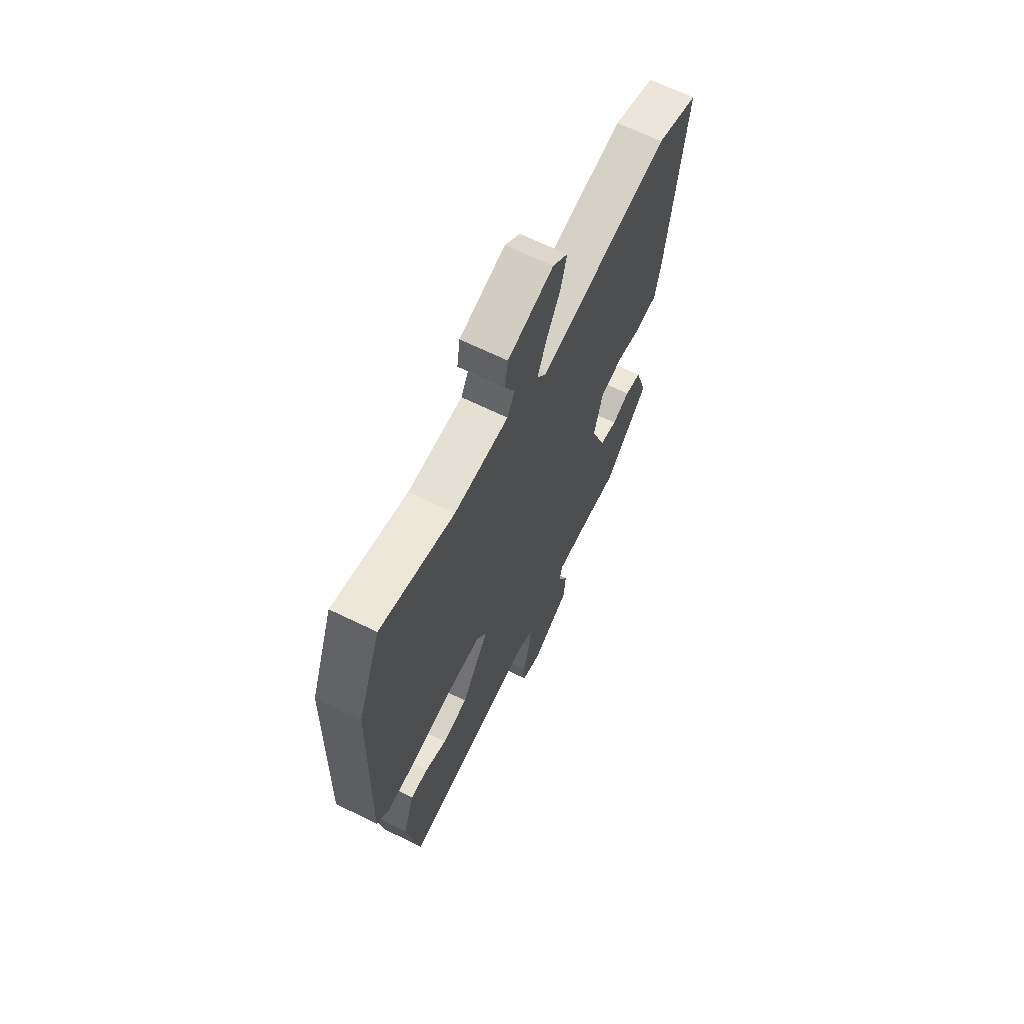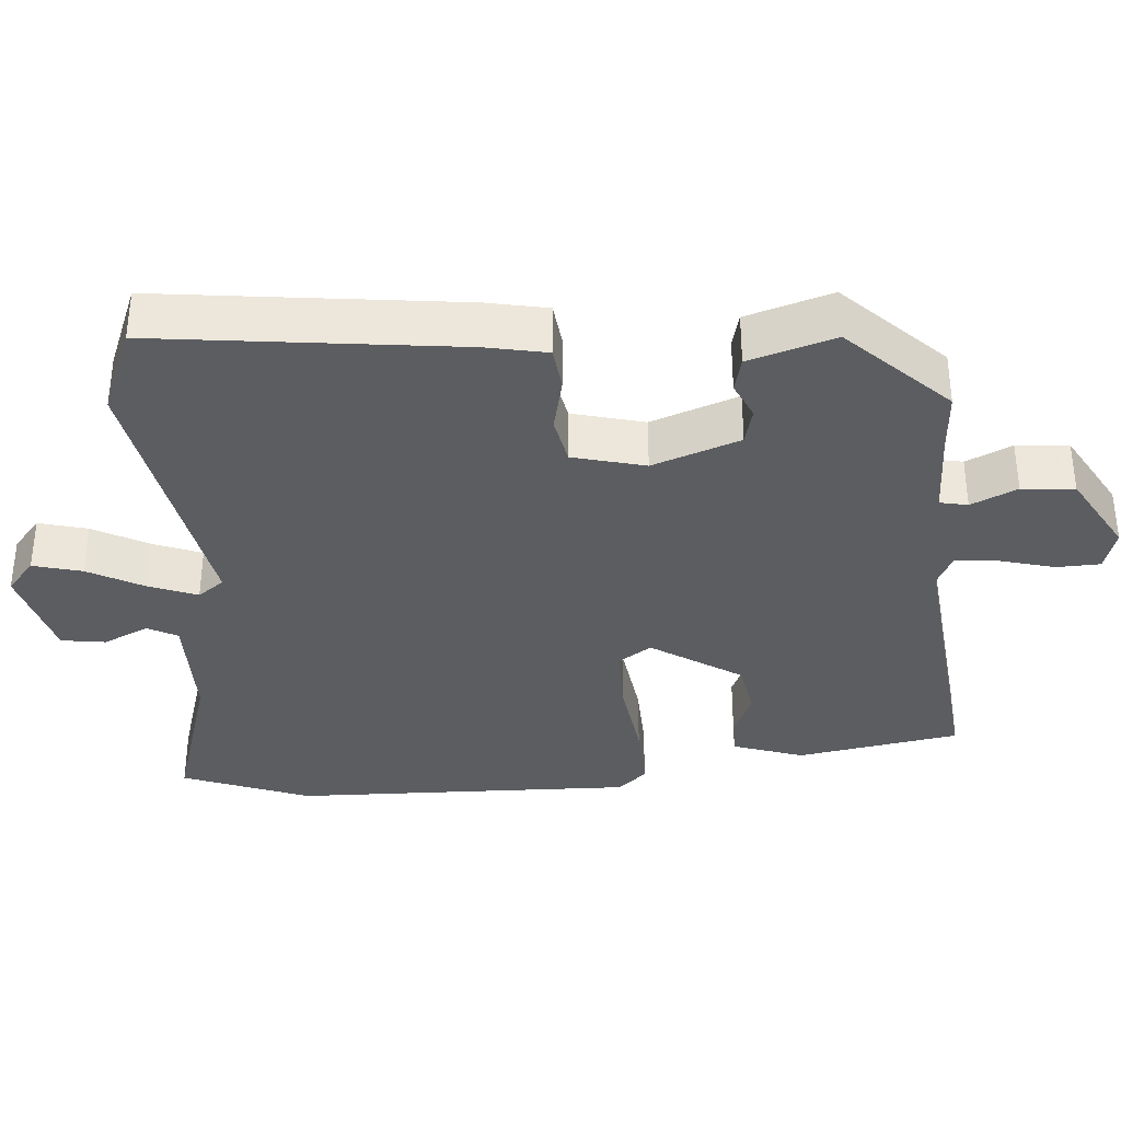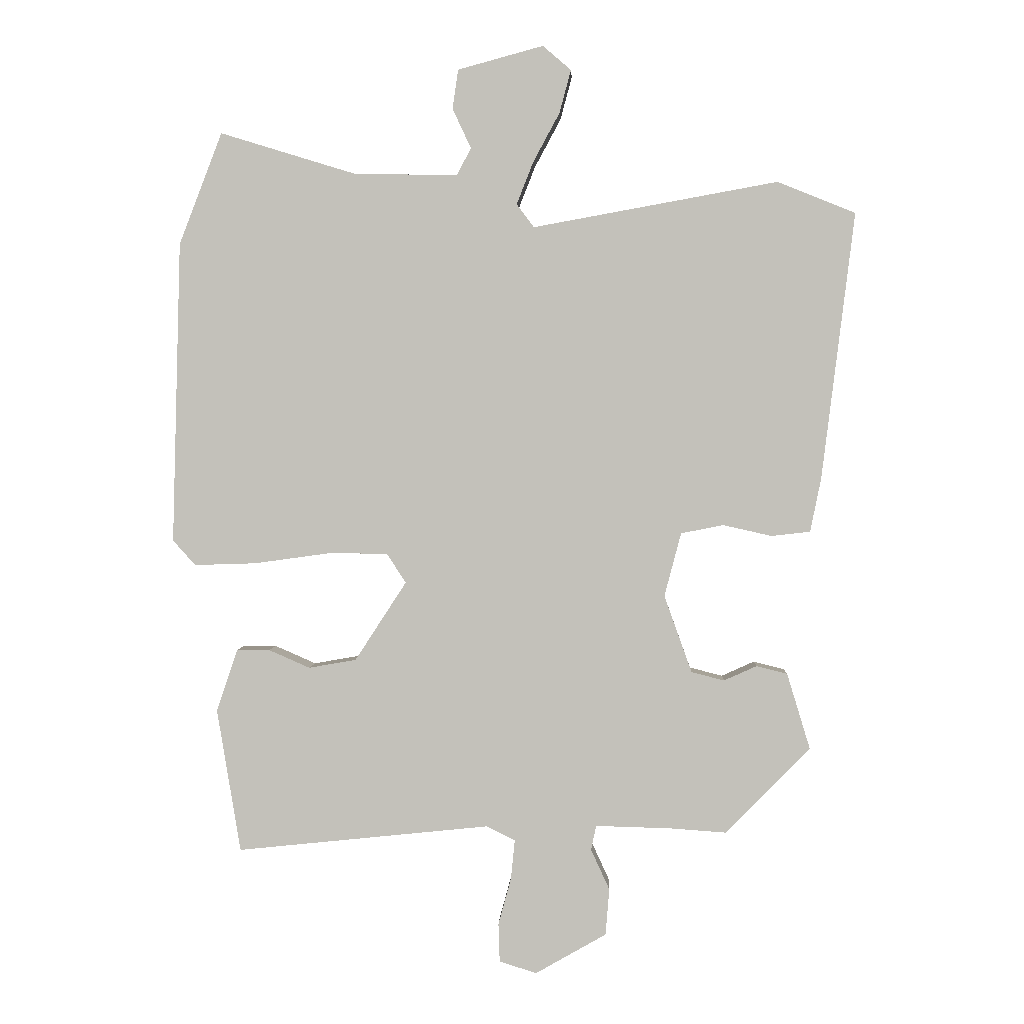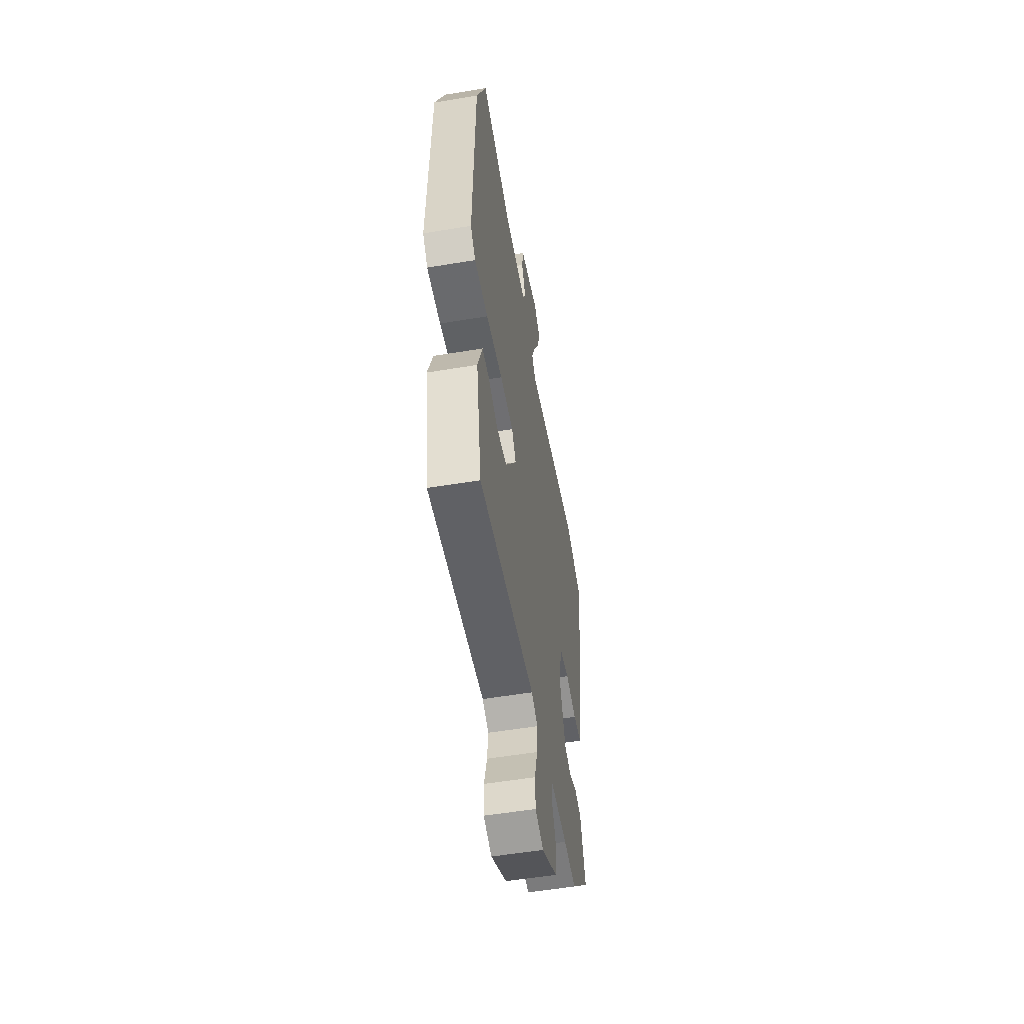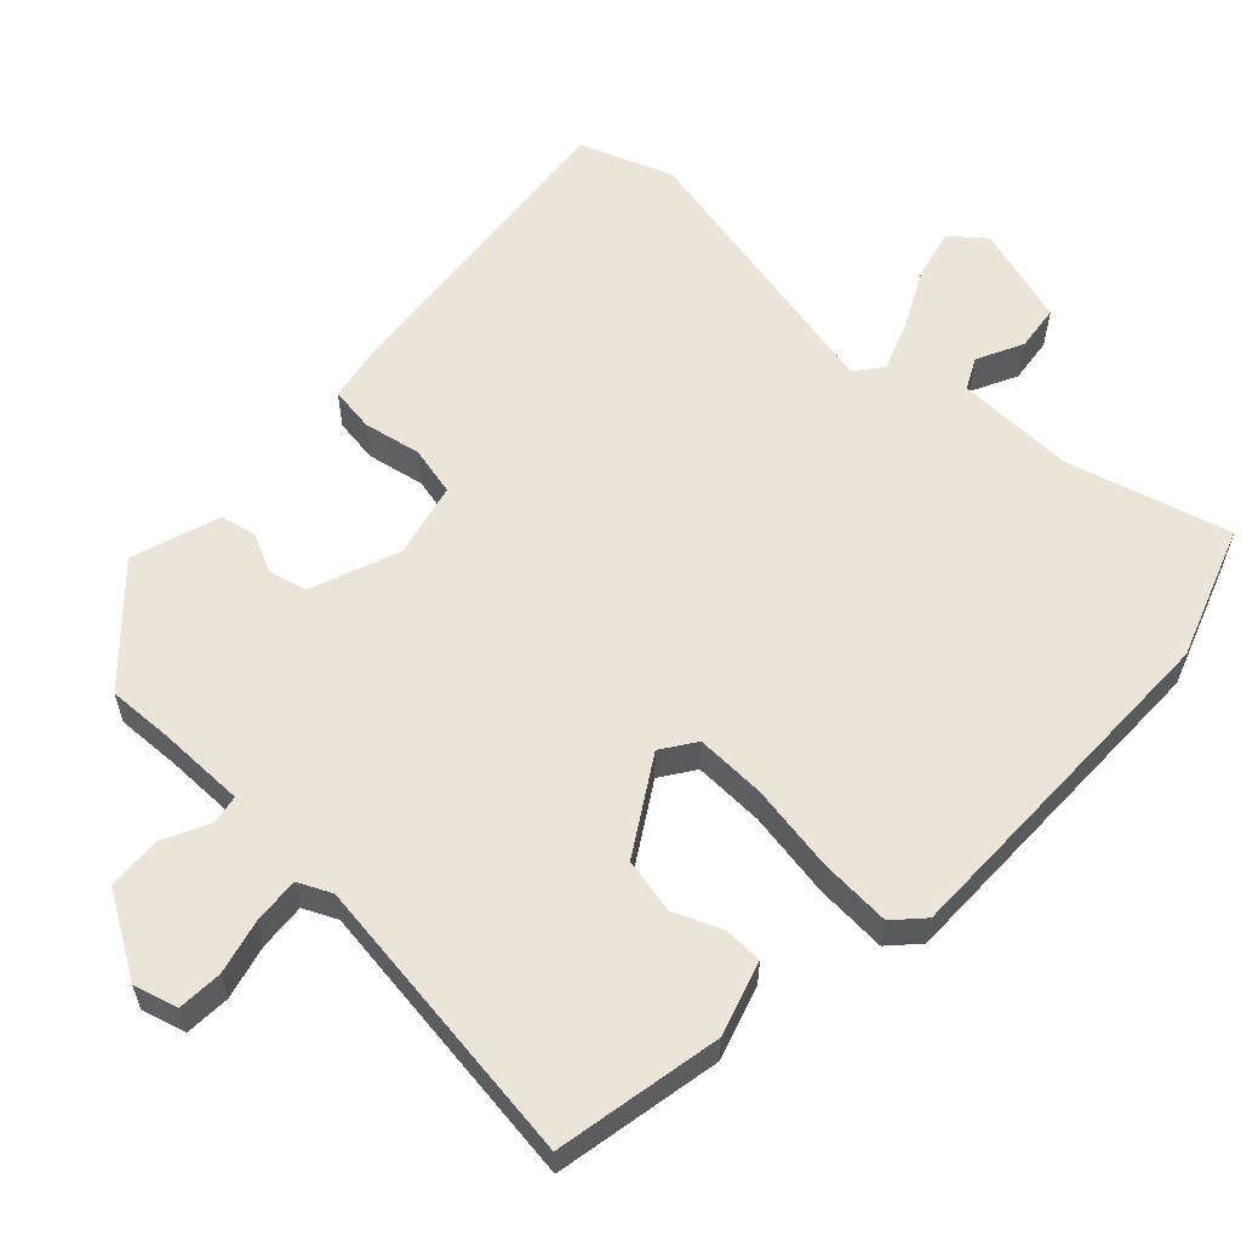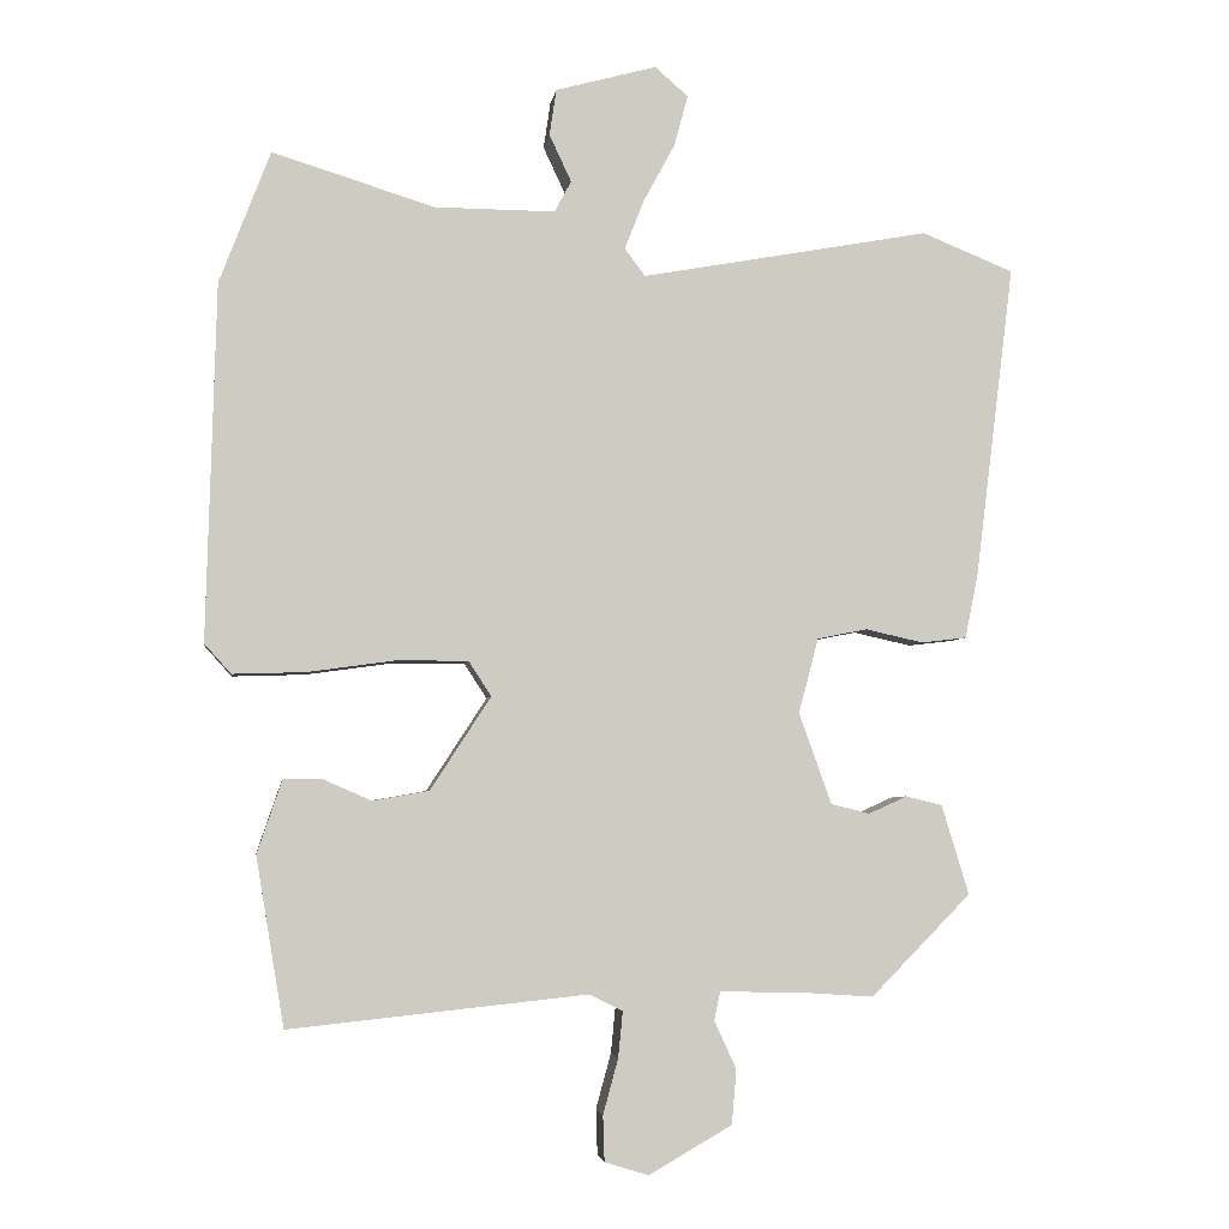
<metadata>
{"format":"obj","ext":"obj","renderer":"f3d","projection":"perspective","resolution":1024,"background":"white","views":[{"elev":66.5,"azim":-63.8,"up":"+Z"},{"elev":-35.7,"azim":94.7,"up":"+Y"},{"elev":1.9,"azim":2.6,"up":"+Z"},{"elev":-54.7,"azim":-80.0,"up":"+Z"},{"elev":59.3,"azim":-135.3,"up":"+Y"},{"elev":-4.0,"azim":-7.9,"up":"+Z"}]}
</metadata>
<code>
v 0.341 0.07 -0.49
v 0.254 0.07 -0.484
v 0.137 0.07 -0.481
v 0.129 0.07 -0.519
v 0.158 0.07 -0.582
v 0.152 0.07 -0.654
v 0.042 0.07 -0.717
v -0.016 0.07 -0.699
v -0.018 0.07 -0.639
v 0.002 0.07 -0.566
v 0.008 0.07 -0.505
v -0.036 0.07 -0.483
v -0.43 0.07 -0.524
v -0.467 0.07 -0.301
v -0.434 0.07 -0.204
v -0.383 0.07 -0.204
v -0.319 0.07 -0.232
v -0.245 0.07 -0.219
v -0.165 0.07 -0.096
v -0.195 0.07 -0.05
v -0.289 0.07 -0.05
v -0.405 0.07 -0.066
v -0.501 0.07 -0.069
v -0.536 0.07 -0.03
v -0.523 0.07 0.44
v -0.456 0.07 0.614
v -0.241 0.07 0.548
v -0.083 0.07 0.547
v -0.061 0.07 0.588
v -0.09 0.07 0.65
v -0.081 0.07 0.711
v 0.052 0.07 0.747
v 0.096 0.07 0.709
v 0.078 0.07 0.642
v 0.037 0.07 0.566
v 0.011 0.07 0.5
v 0.038 0.07 0.464
v 0.419 0.07 0.533
v 0.54 0.07 0.484
v 0.489 0.07 0.07
v 0.472 0.07 -0.014
v 0.412 0.07 -0.021
v 0.336 0.07 -0.004
v 0.27 0.07 -0.017
v 0.244 0.07 -0.116
v 0.287 0.07 -0.236
v 0.338 0.07 -0.249
v 0.389 0.07 -0.226
v 0.437 0.07 -0.238
v 0.473 0.07 -0.356
v 0.341 0 -0.49
v 0.254 0 -0.484
v 0.137 0 -0.481
v 0.129 0 -0.519
v 0.158 0 -0.582
v 0.152 0 -0.654
v 0.042 0 -0.717
v -0.016 0 -0.699
v -0.018 0 -0.639
v 0.002 0 -0.566
v 0.008 0 -0.505
v -0.036 0 -0.483
v -0.43 0 -0.524
v -0.467 0 -0.301
v -0.434 0 -0.204
v -0.383 0 -0.204
v -0.319 0 -0.232
v -0.245 0 -0.219
v -0.165 0 -0.096
v -0.195 0 -0.05
v -0.289 0 -0.05
v -0.405 0 -0.066
v -0.501 0 -0.069
v -0.536 0 -0.03
v -0.523 0 0.44
v -0.456 0 0.614
v -0.241 0 0.548
v -0.083 0 0.547
v -0.061 0 0.588
v -0.09 0 0.65
v -0.081 0 0.711
v 0.052 0 0.747
v 0.096 0 0.709
v 0.078 0 0.642
v 0.037 0 0.566
v 0.011 0 0.5
v 0.038 0 0.464
v 0.419 0 0.533
v 0.54 0 0.484
v 0.489 0 0.07
v 0.472 0 -0.014
v 0.412 0 -0.021
v 0.336 0 -0.004
v 0.27 0 -0.017
v 0.244 0 -0.116
v 0.287 0 -0.236
v 0.338 0 -0.249
v 0.389 0 -0.226
v 0.437 0 -0.238
v 0.473 0 -0.356
f 50 1 2
f 49 50 2
f 48 49 2
f 47 48 2
f 46 47 2 3
f 45 46 3
f 44 45 3
f 41 42 43
f 40 41 43
f 39 40 43
f 38 39 43
f 37 38 43
f 36 37 43 44
f 33 34 35
f 32 33 35
f 31 32 35
f 30 31 35
f 29 30 35
f 28 29 35 36
f 36 44 3
f 28 36 3
f 27 28 3
f 25 26 27
f 24 25 27
f 23 24 27
f 22 23 27
f 21 22 27
f 15 16 17
f 14 15 17
f 13 14 17
f 12 13 17
f 11 12 17 18
f 8 9 10
f 7 8 10
f 6 7 10
f 5 6 10
f 4 5 10
f 4 10 11
f 11 18 19
f 4 11 19
f 3 4 19
f 20 21 27
f 3 19 20 27
f 52 51 100
f 52 100 99
f 52 99 98
f 52 98 97
f 53 52 97 96
f 53 96 95
f 53 95 94
f 93 92 91
f 93 91 90
f 93 90 89
f 93 89 88
f 93 88 87
f 94 93 87 86
f 85 84 83
f 85 83 82
f 85 82 81
f 85 81 80
f 85 80 79
f 86 85 79 78
f 53 94 86
f 53 86 78
f 53 78 77
f 77 76 75
f 77 75 74
f 77 74 73
f 77 73 72
f 77 72 71
f 67 66 65
f 67 65 64
f 67 64 63
f 67 63 62
f 68 67 62 61
f 60 59 58
f 60 58 57
f 60 57 56
f 60 56 55
f 60 55 54
f 61 60 54
f 69 68 61
f 69 61 54
f 69 54 53
f 77 71 70
f 77 70 69 53
f 1 51 52 2
f 2 52 53 3
f 3 53 54 4
f 4 54 55 5
f 5 55 56 6
f 6 56 57 7
f 7 57 58 8
f 8 58 59 9
f 9 59 60 10
f 10 60 61 11
f 11 61 62 12
f 12 62 63 13
f 13 63 64 14
f 14 64 65 15
f 15 65 66 16
f 16 66 67 17
f 17 67 68 18
f 18 68 69 19
f 19 69 70 20
f 20 70 71 21
f 21 71 72 22
f 22 72 73 23
f 23 73 74 24
f 24 74 75 25
f 25 75 76 26
f 26 76 77 27
f 27 77 78 28
f 28 78 79 29
f 29 79 80 30
f 30 80 81 31
f 31 81 82 32
f 32 82 83 33
f 33 83 84 34
f 34 84 85 35
f 35 85 86 36
f 36 86 87 37
f 37 87 88 38
f 38 88 89 39
f 39 89 90 40
f 40 90 91 41
f 41 91 92 42
f 42 92 93 43
f 43 93 94 44
f 44 94 95 45
f 45 95 96 46
f 46 96 97 47
f 47 97 98 48
f 48 98 99 49
f 49 99 100 50
f 50 100 51 1

</code>
